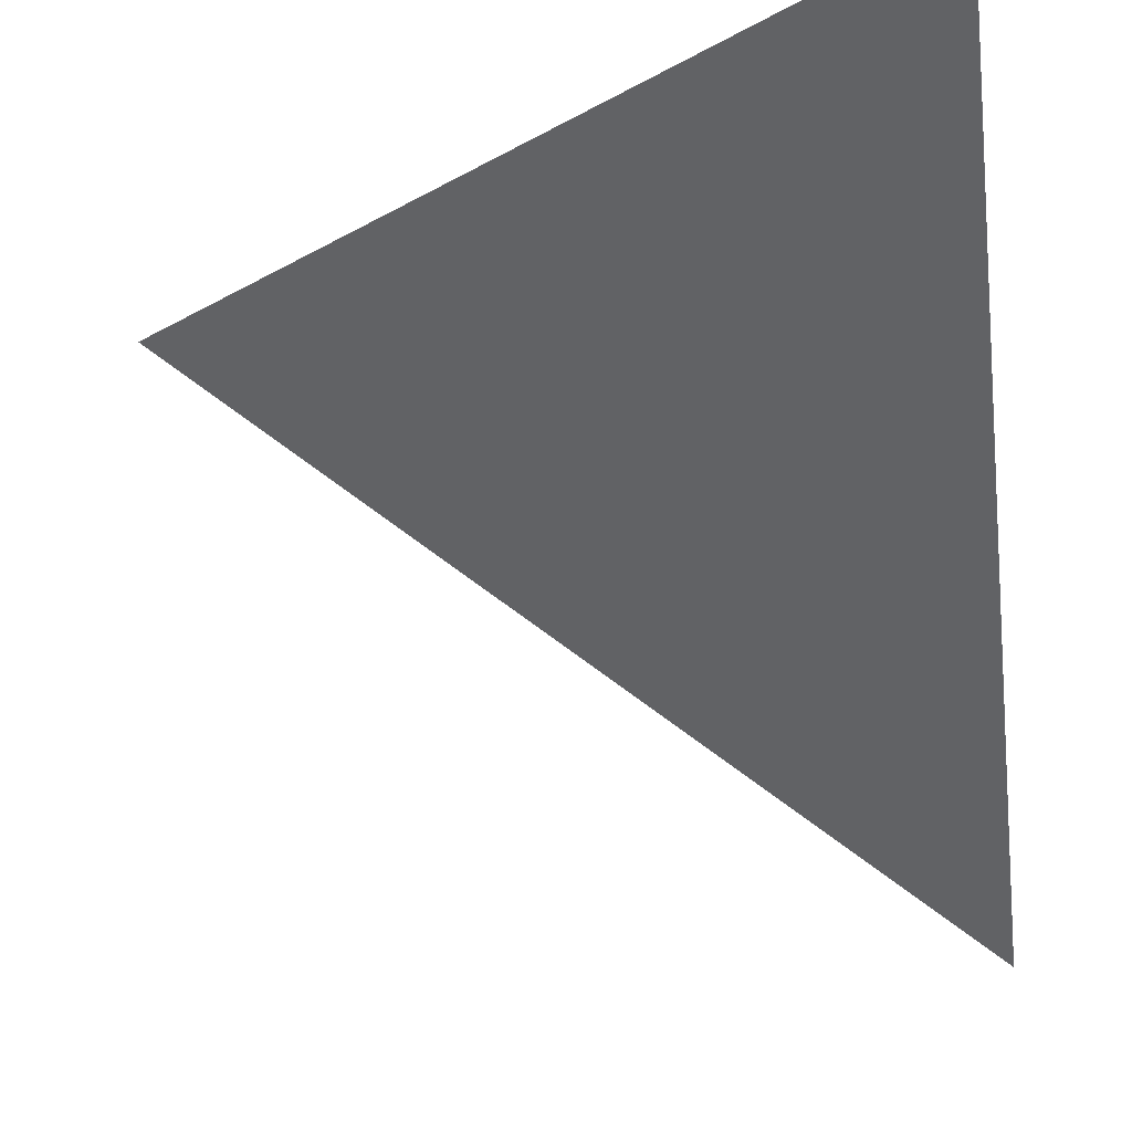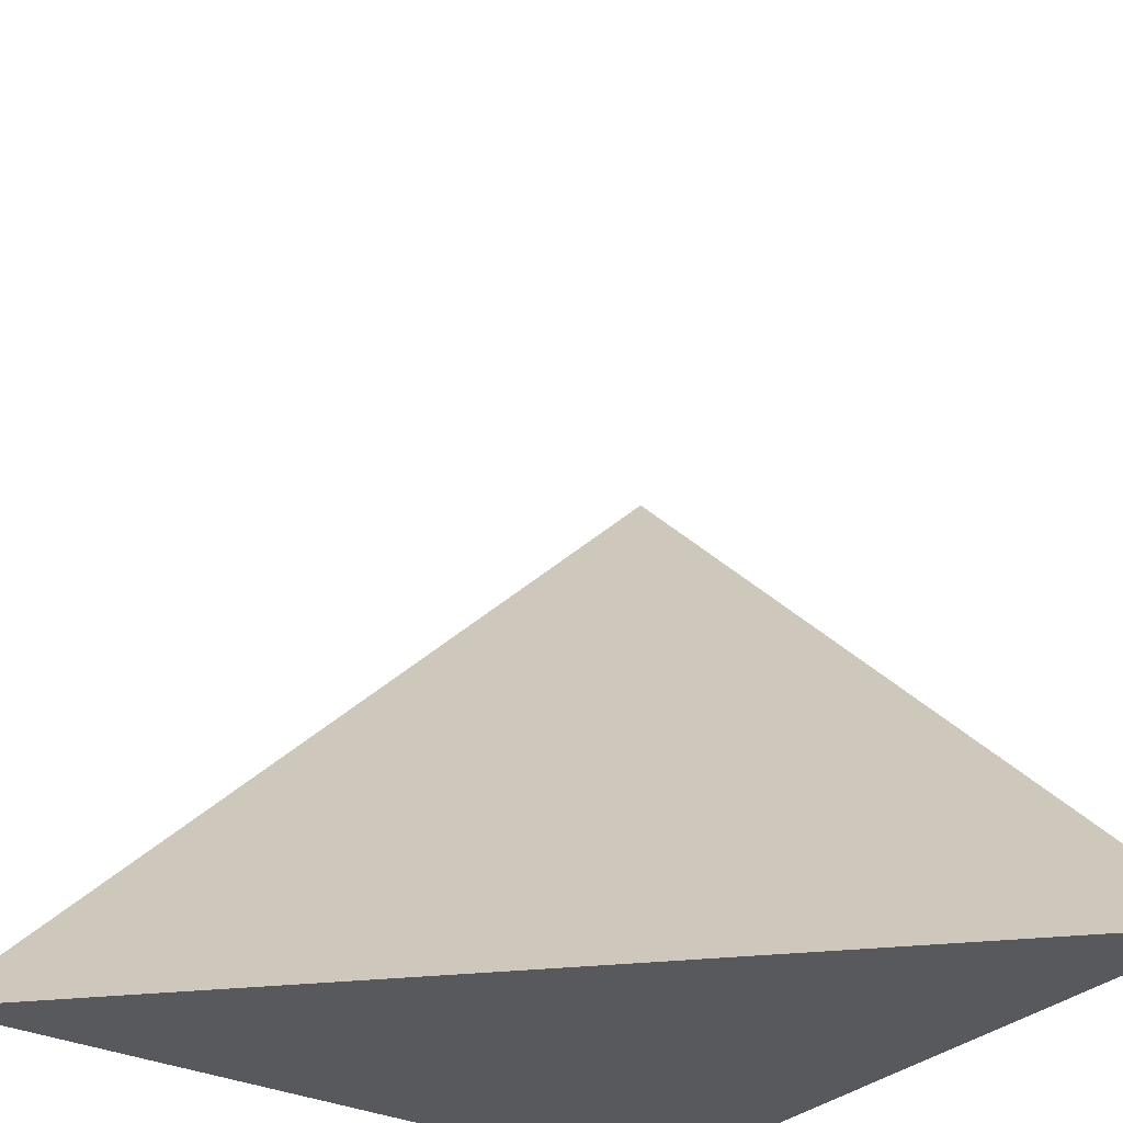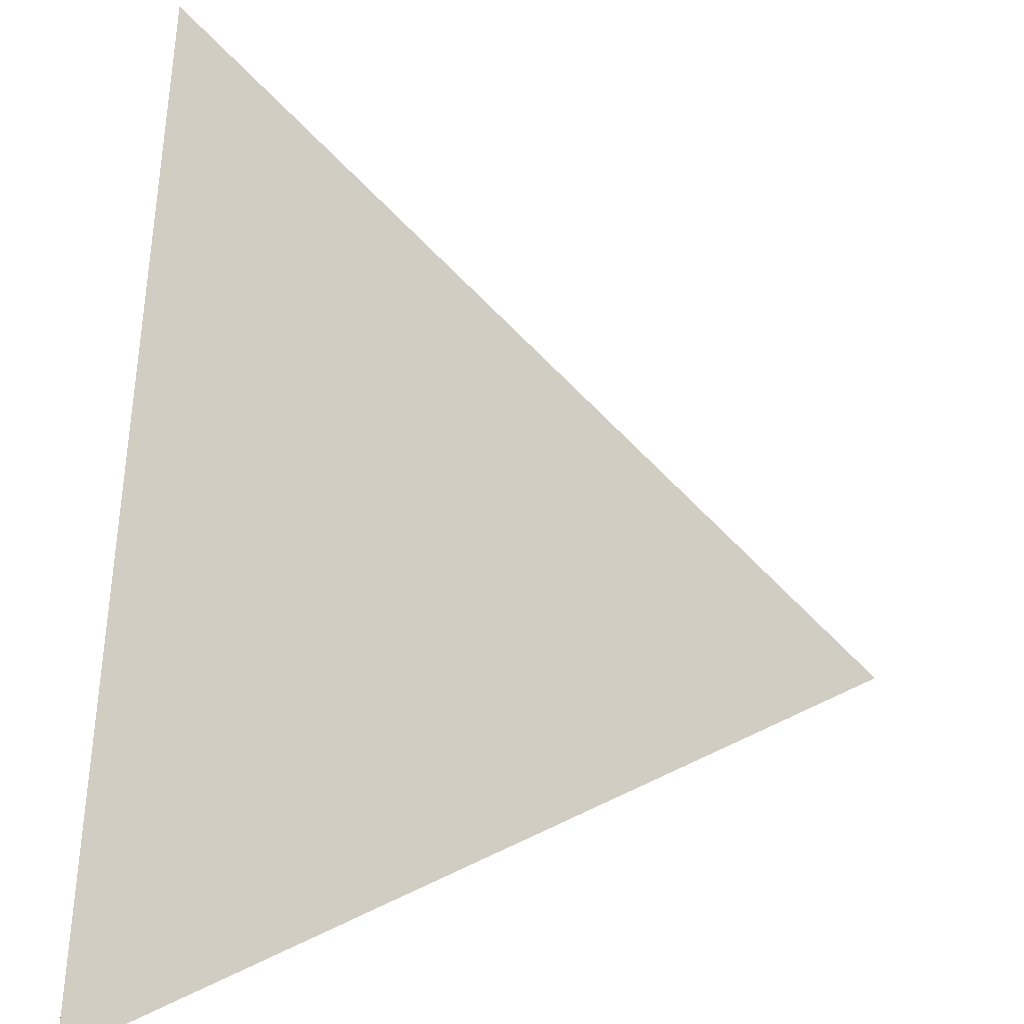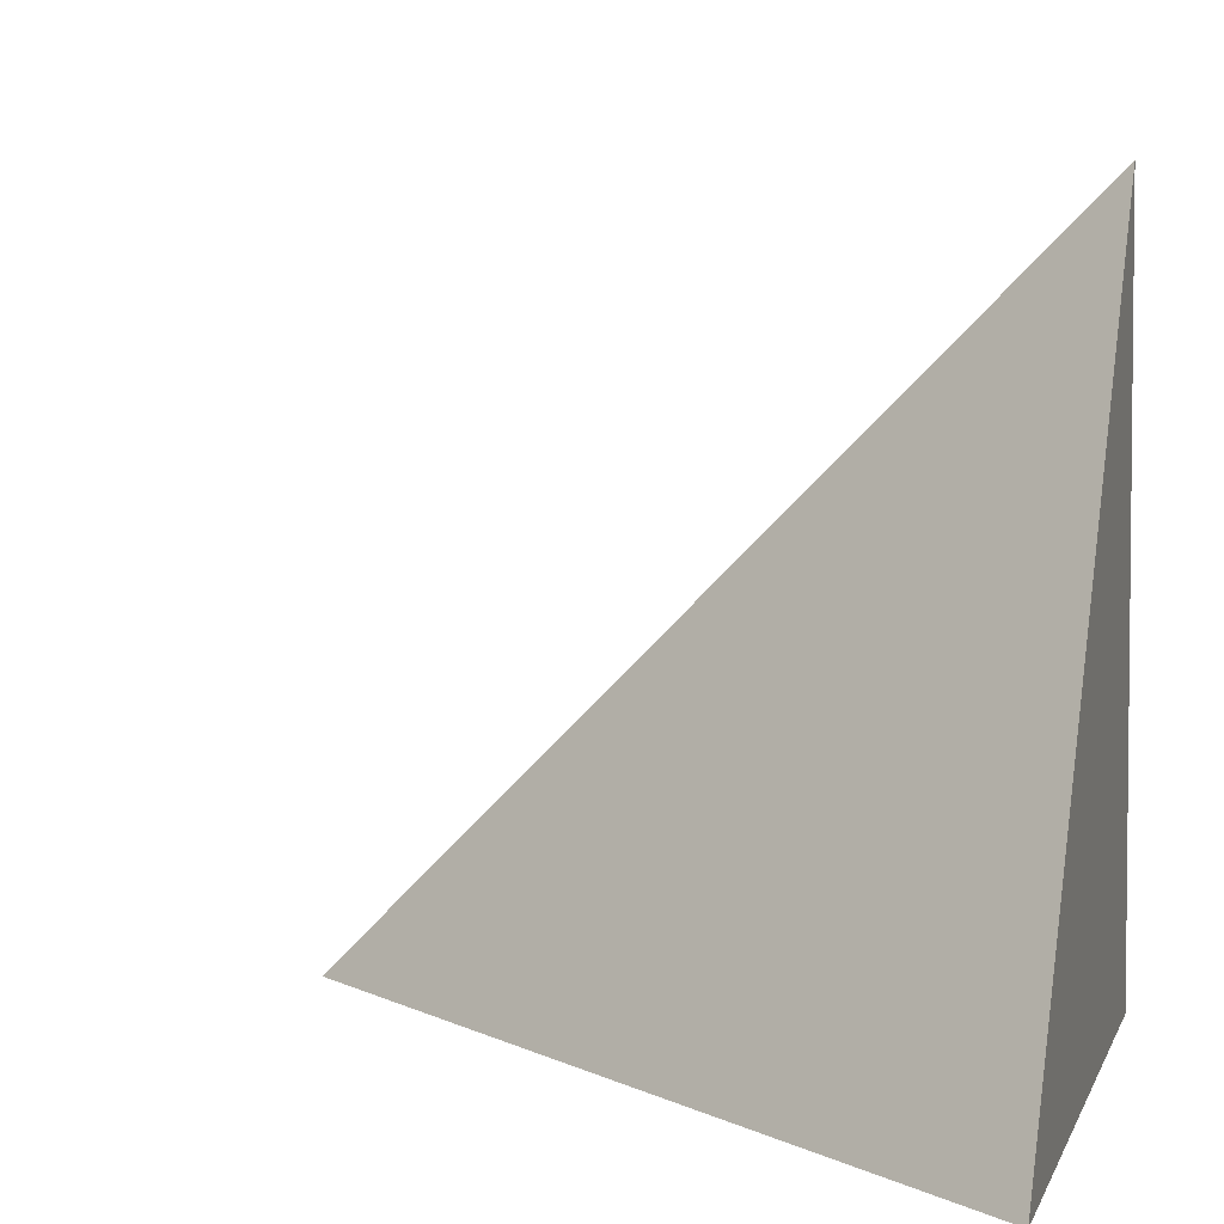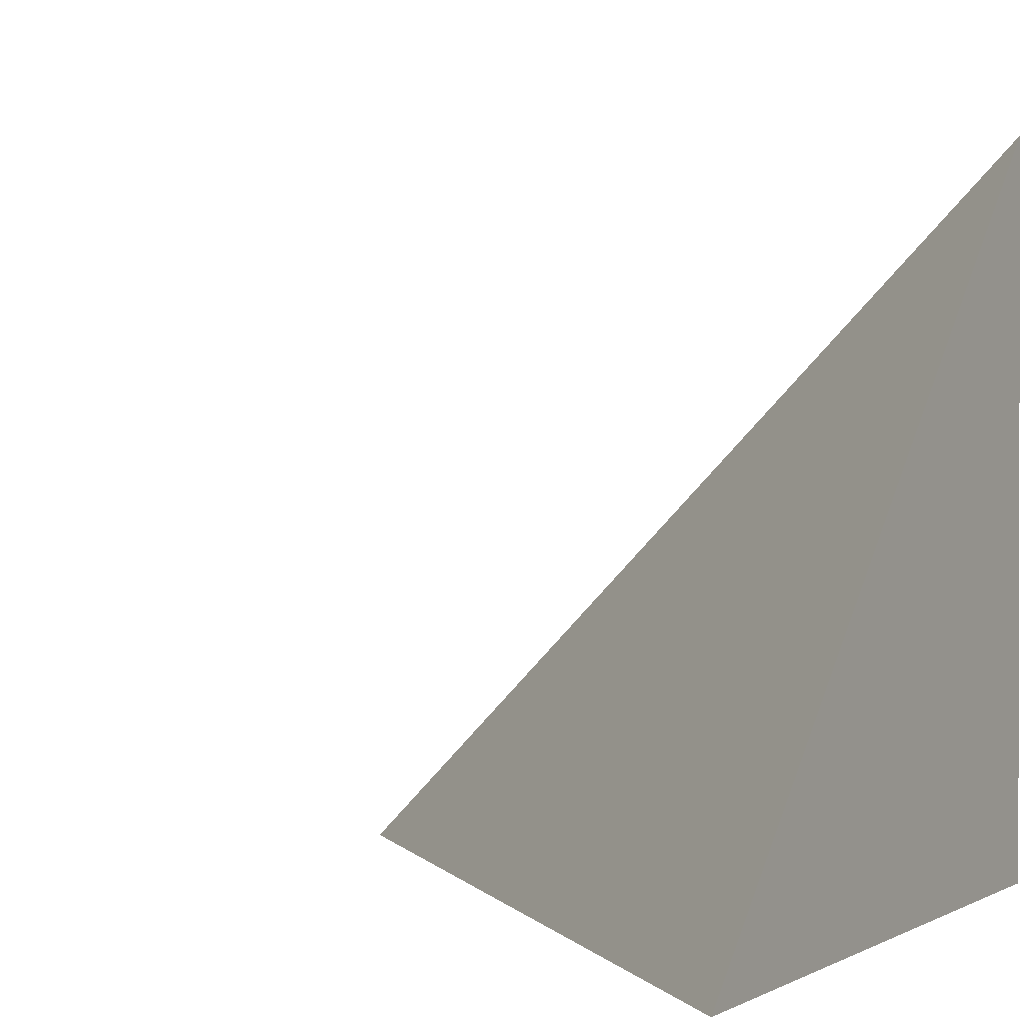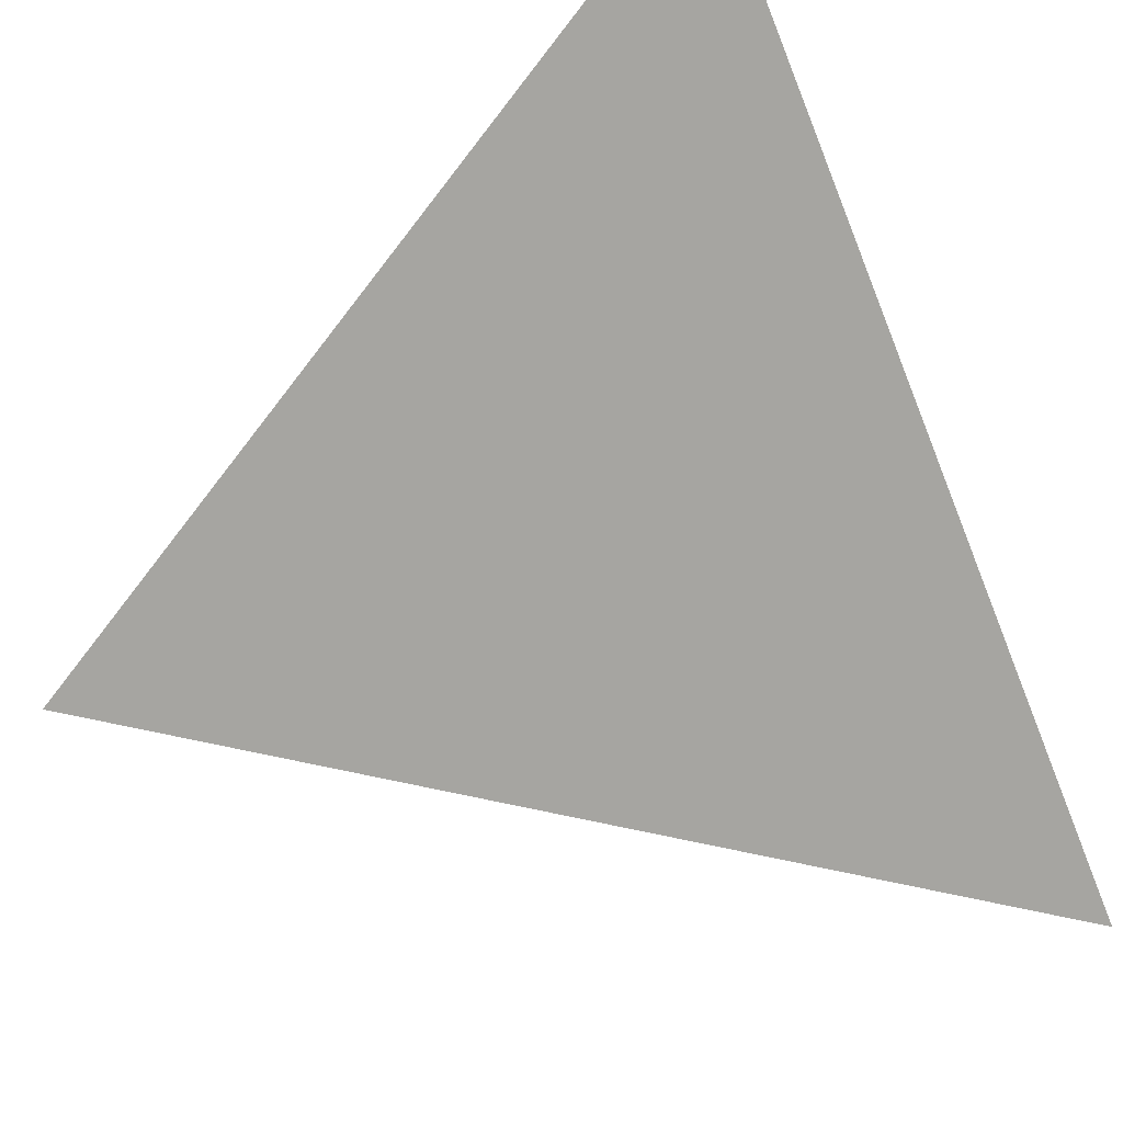
<metadata>
{"format":"obj","ext":"obj","renderer":"f3d","projection":"perspective","resolution":1024,"background":"white","views":[{"elev":77.7,"azim":81.0,"up":"+Y"},{"elev":-30.2,"azim":54.3,"up":"+Y"},{"elev":26.2,"azim":5.2,"up":"+Y"},{"elev":3.9,"azim":104.0,"up":"+Y"},{"elev":0.8,"azim":118.5,"up":"+Y"},{"elev":49.4,"azim":149.0,"up":"+Z"}]}
</metadata>
<code>
v  1  0.9978  1
v  2  0.9978  1
v  1  1.998  1
v  1  0.9978  2
f 1 3 2
f 1 4 3
f 1 2 4
f 2 3 4

</code>
